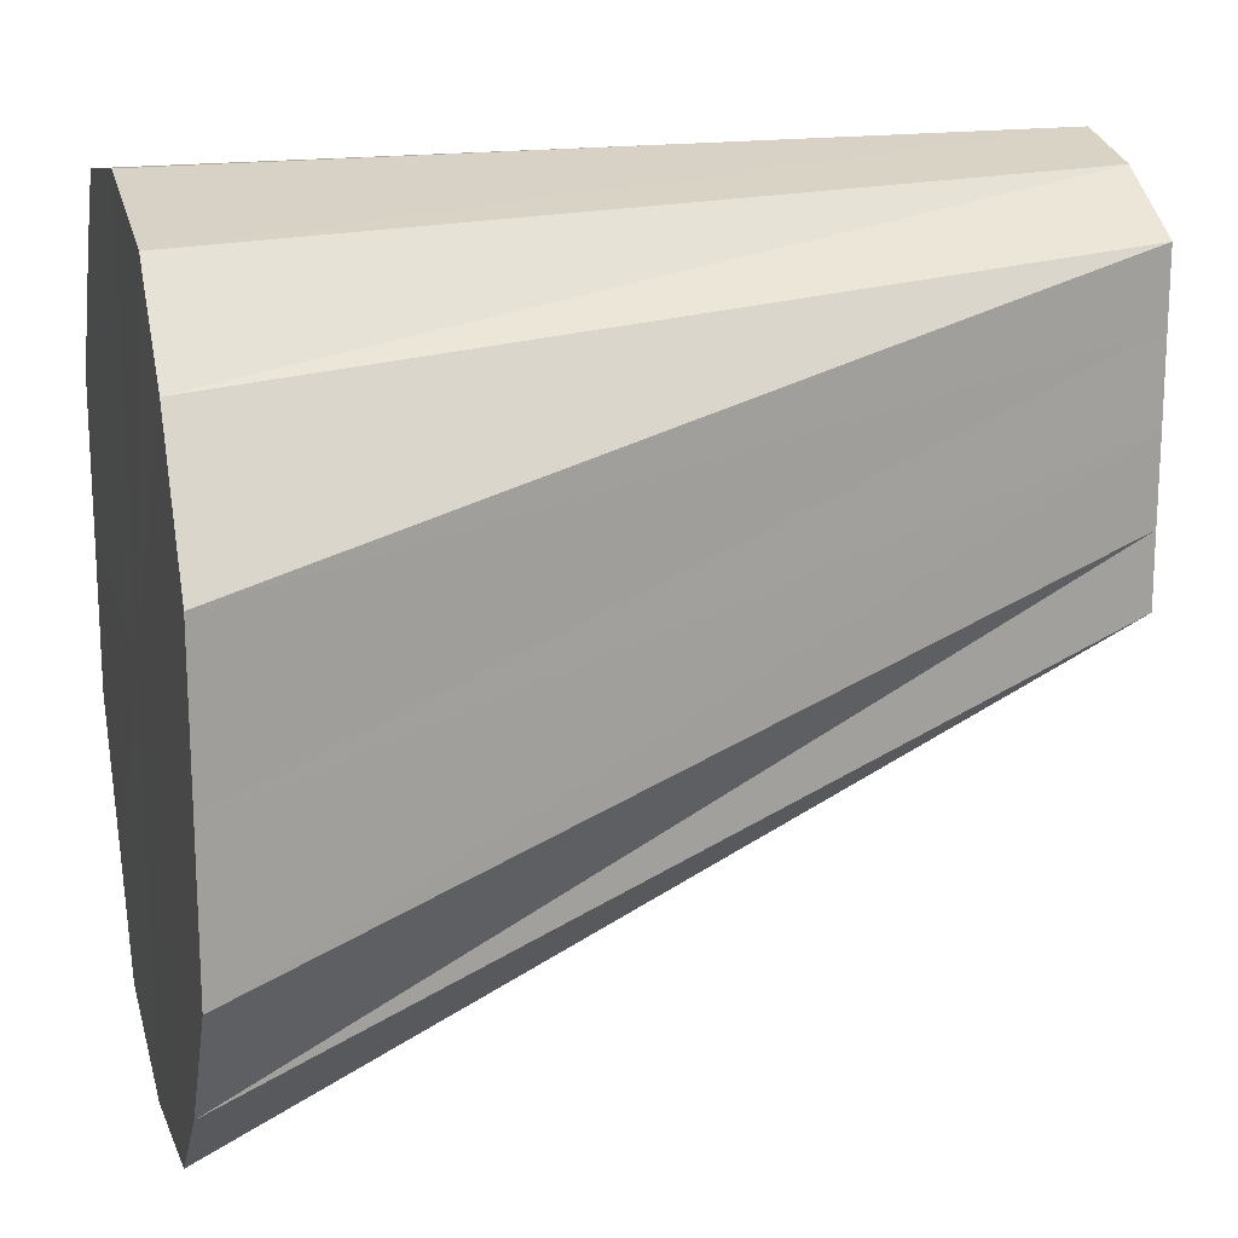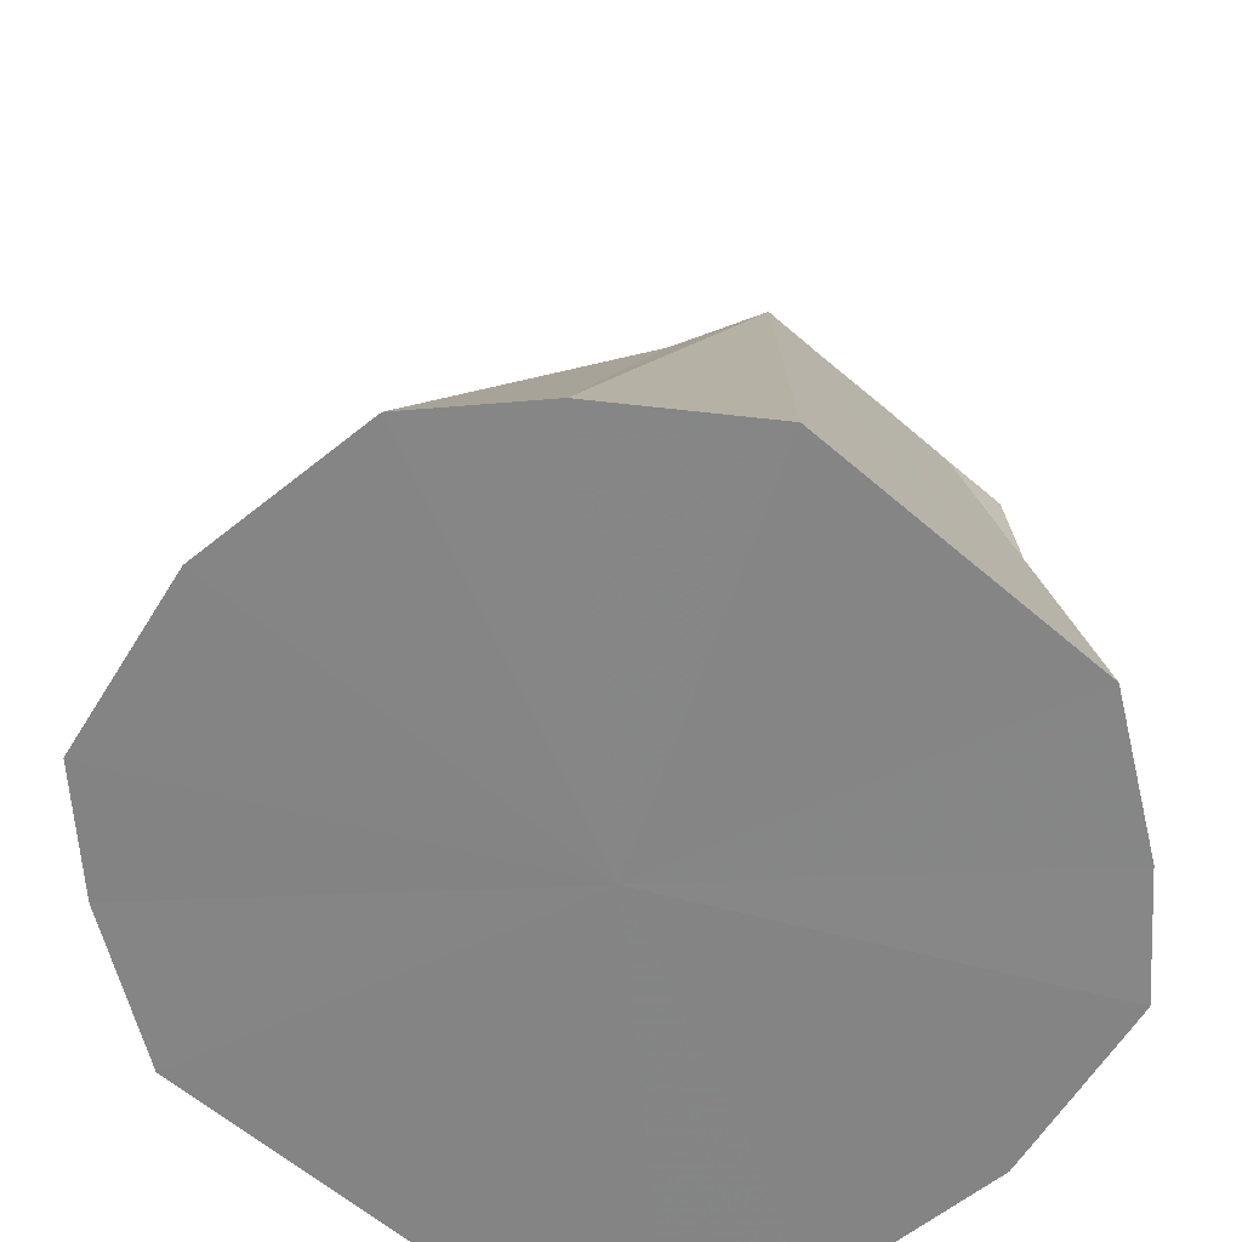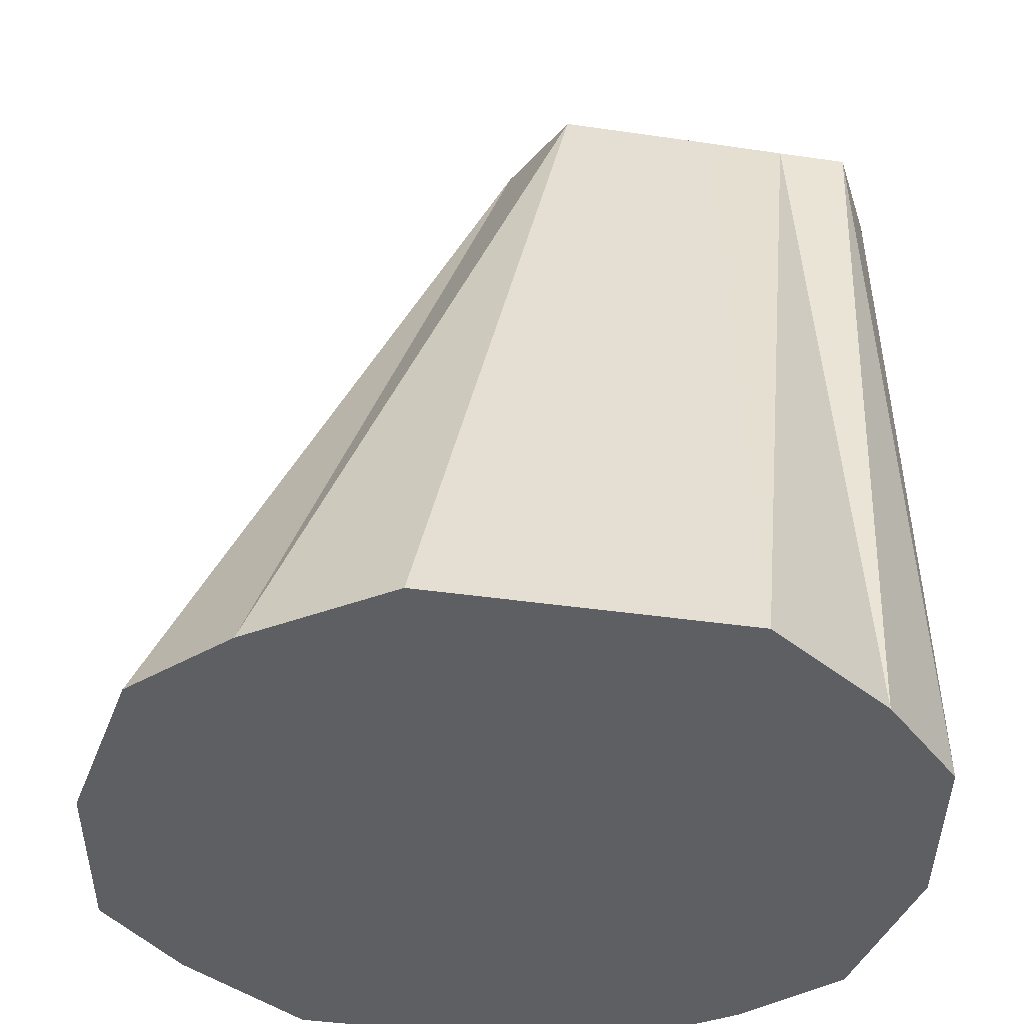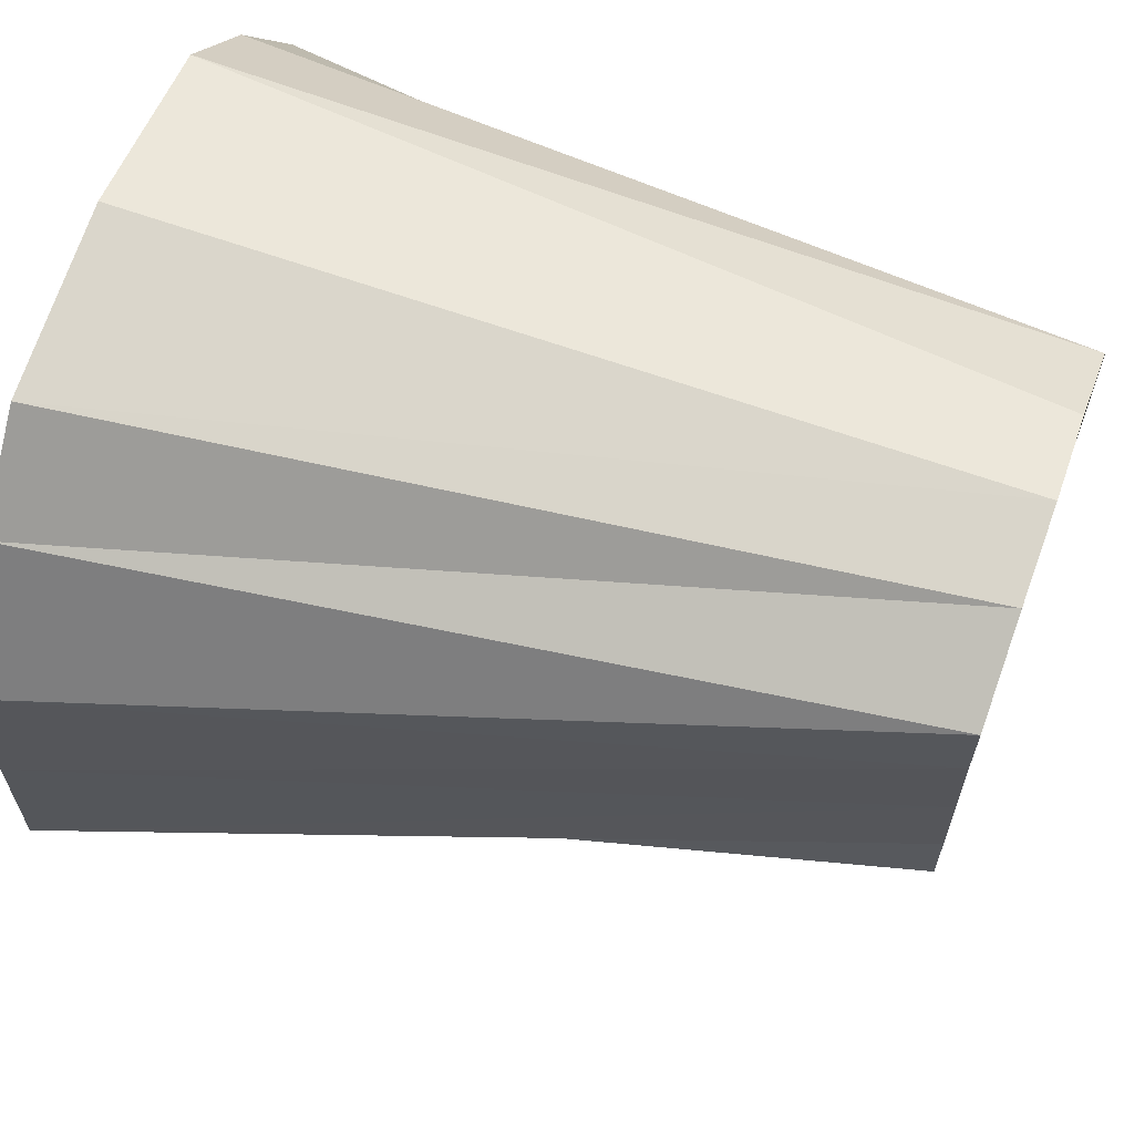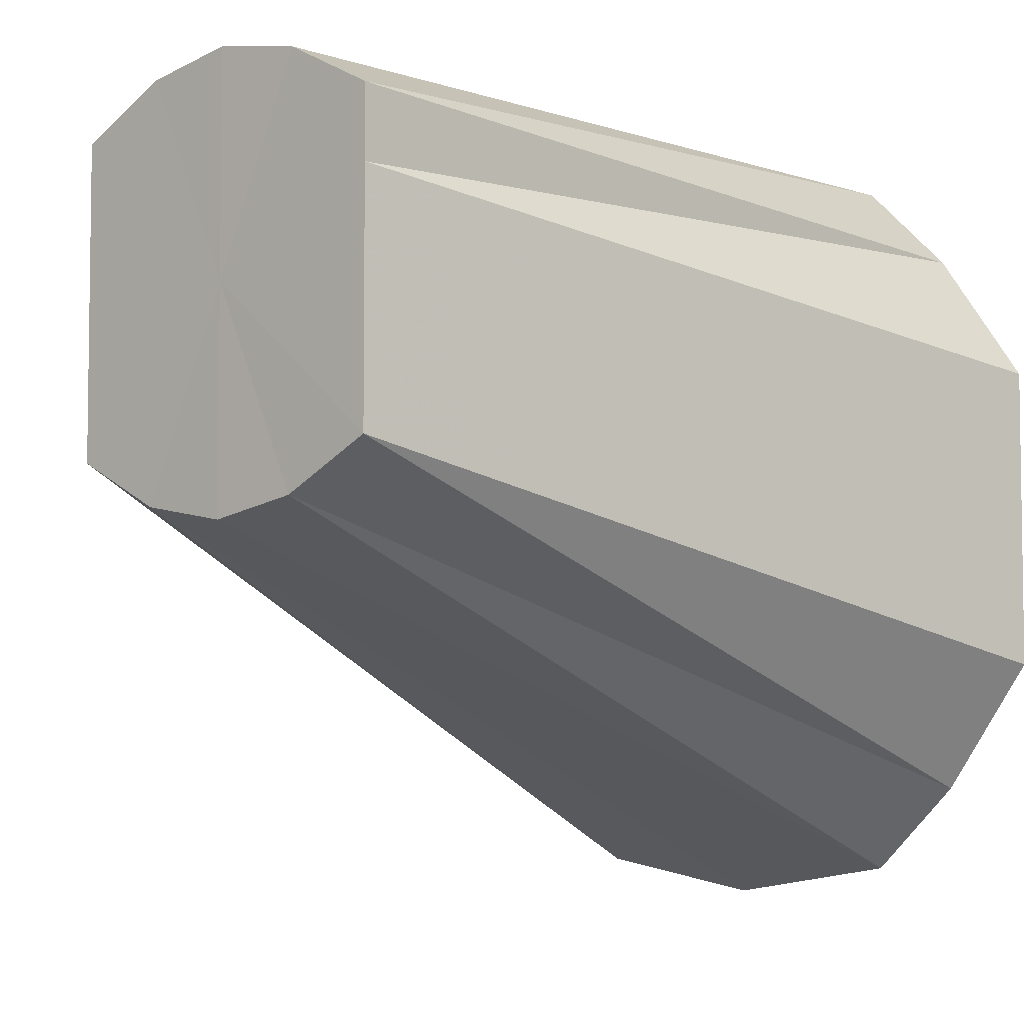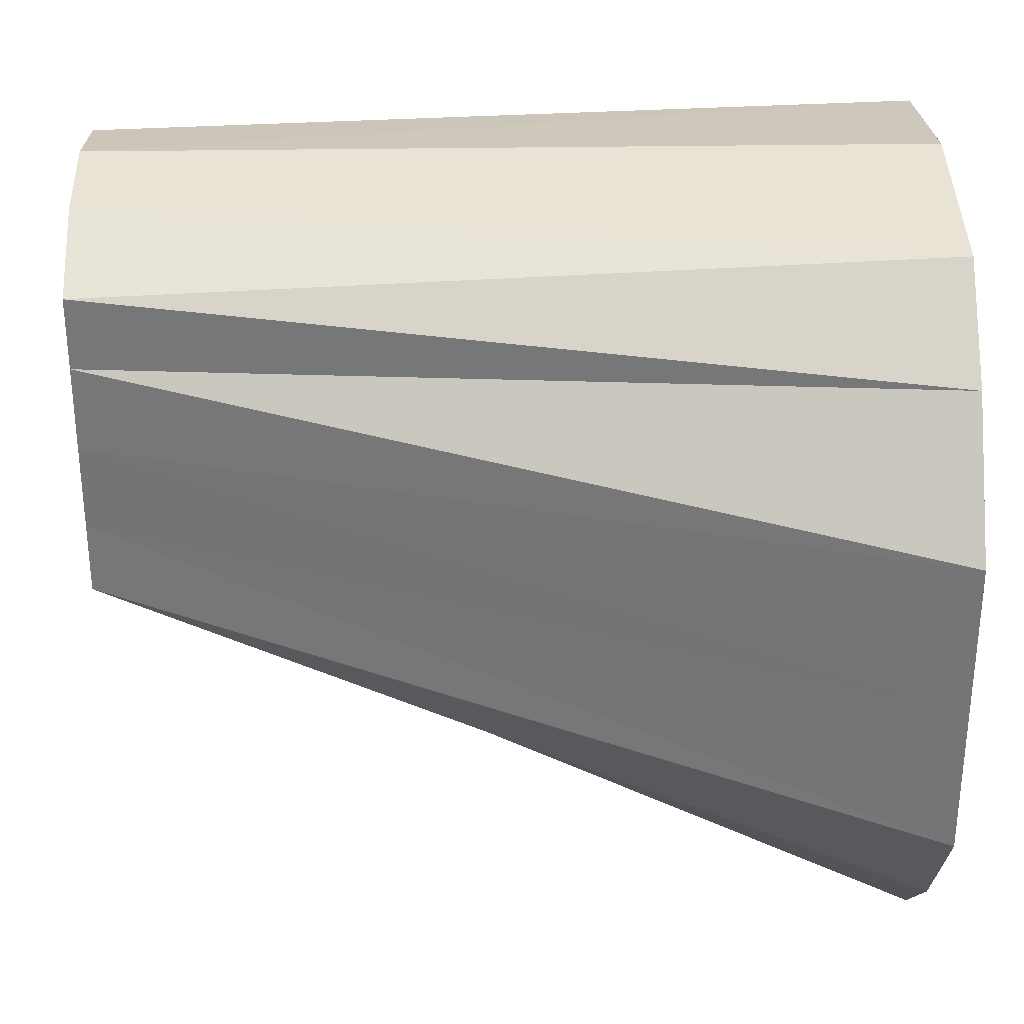
<metadata>
{"format":"obj","ext":"obj","renderer":"f3d","projection":"perspective","resolution":1024,"background":"white","views":[{"elev":18.1,"azim":75.3,"up":"+Z"},{"elev":-61.7,"azim":-131.2,"up":"+Y"},{"elev":-40.4,"azim":-100.2,"up":"+Y"},{"elev":63.9,"azim":109.9,"up":"+Z"},{"elev":-5.2,"azim":-139.5,"up":"+Z"},{"elev":31.5,"azim":-91.4,"up":"+Z"}]}
</metadata>
<code>
o 16686
v 2245 1880 7.469
v 2245 1880 7.466
v 2245 1881 7.469
v 2245 1880 7.456
v 2245 1881 7.467
v 2245 1880 7.466
v 2245 1881 7.467
v 2245 1880 7.456
v 2245 1881 7.462
v 2245 1880 7.442
v 2245 1881 7.462
v 2245 1880 7.442
v 2245 1881 7.454
v 2245 1880 7.425
v 2245 1881 7.454
v 2245 1880 7.442
v 2245 1881 7.445
v 2245 1881 7.436
v 2245 1881 7.428
v 2245 1880 7.408
v 2245 1881 7.445
v 2245 1880 7.425
v 2245 1880 7.408
v 2245 1881 7.436
v 2245 1880 7.393
v 2245 1880 7.384
v 2245 1881 7.428
v 2245 1881 7.467
v 2245 1881 7.462
v 2245 1881 7.469
v 2245 1881 7.467
v 2245 1881 7.462
v 2245 1881 7.454
v 2245 1880 7.38
v 2245 1881 7.423
v 2245 1880 7.384
v 2245 1881 7.421
v 2245 1880 7.38
v 2245 1880 7.384
v 2245 1881 7.423
v 2245 1880 7.384
v 2245 1880 7.393
v 2245 1881 7.428
v 2245 1880 7.393
v 2245 1880 7.408
v 2245 1881 7.436
v 2245 1880 7.408
v 2245 1880 7.425
v 2245 1881 7.445
v 2245 1880 7.425
v 2245 1880 7.442
v 2245 1880 7.466
v 2245 1881 7.467
v 2245 1881 7.469
v 2245 1880 7.456
v 2245 1881 7.462
v 2245 1880 7.469
v 2245 1881 7.467
v 2245 1880 7.466
v 2245 1881 7.462
v 2245 1880 7.456
v 2245 1881 7.454
v 2245 1880 7.393
v 2245 1881 7.428
v 2245 1881 7.436
v 2245 1880 7.469
v 2245 1880 7.425
v 2245 1880 7.466
v 2245 1880 7.456
v 2245 1880 7.466
v 2245 1880 7.442
v 2245 1880 7.456
v 2245 1880 7.425
v 2245 1880 7.442
v 2245 1880 7.408
v 2245 1880 7.425
v 2245 1880 7.393
v 2245 1880 7.408
v 2245 1880 7.384
v 2245 1880 7.393
v 2245 1880 7.38
v 2245 1880 7.384
f 1 2 3
f 2 4 5
f 6 1 7
f 8 6 9
f 4 10 11
f 12 8 13
f 10 14 15
f 16 15 11
f 11 15 17
f 18 19 17
f 14 20 21
f 22 21 15
f 15 21 17
f 23 24 21
f 21 24 17
f 20 25 24
f 25 26 27
f 28 29 17
f 30 28 17
f 31 30 17
f 32 31 17
f 33 32 17
f 26 34 35
f 36 35 27
f 27 35 17
f 35 37 17
f 38 37 35
f 34 39 37
f 37 40 17
f 41 40 37
f 39 42 40
f 40 43 17
f 44 43 40
f 42 45 43
f 43 46 17
f 47 46 43
f 45 48 46
f 46 49 17
f 48 12 49
f 50 49 46
f 49 13 17
f 51 13 49
f 52 53 54
f 55 56 53
f 57 54 58
f 59 58 60
f 61 60 62
f 63 64 65
f 66 67 68
f 68 67 69
f 70 67 66
f 69 67 71
f 72 67 70
f 71 67 73
f 74 67 72
f 73 67 75
f 76 67 74
f 75 67 77
f 78 67 76
f 77 67 79
f 80 67 78
f 79 67 81
f 82 67 80
f 81 67 82

</code>
